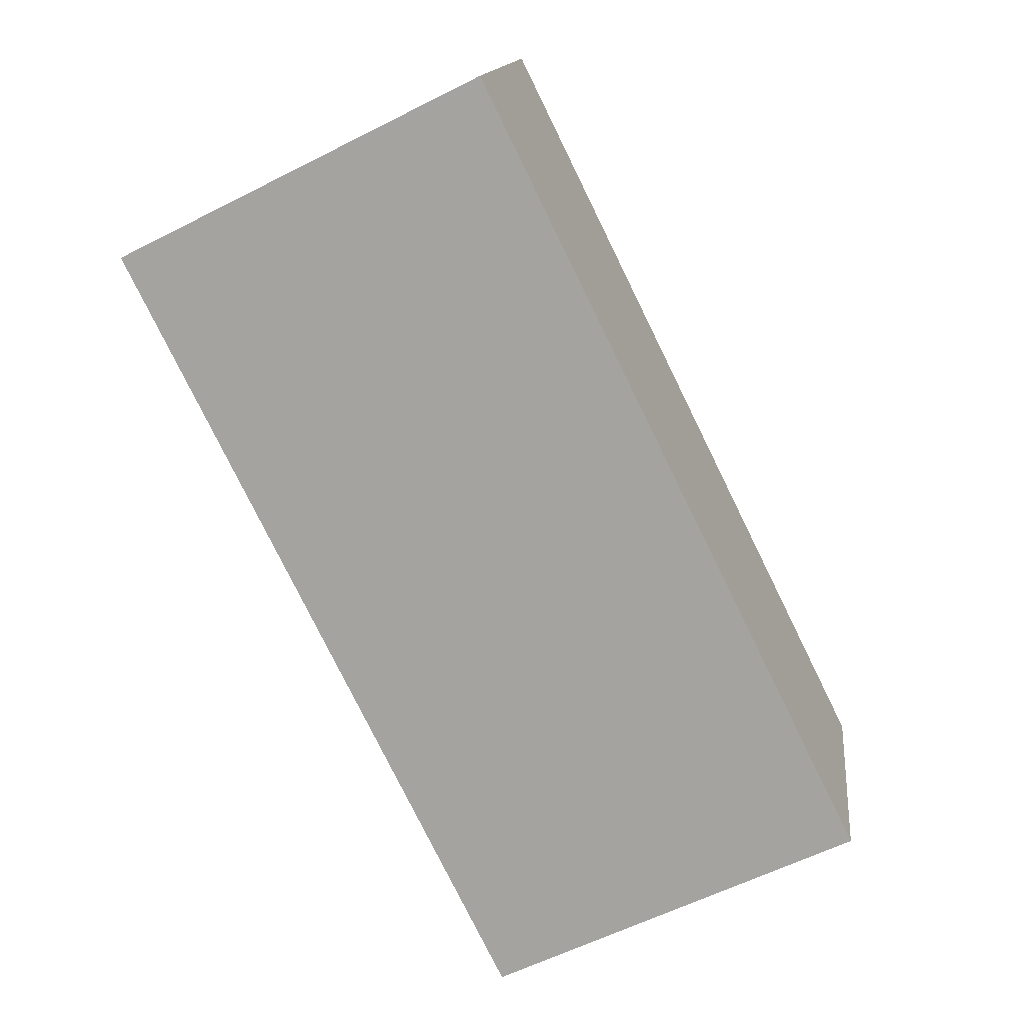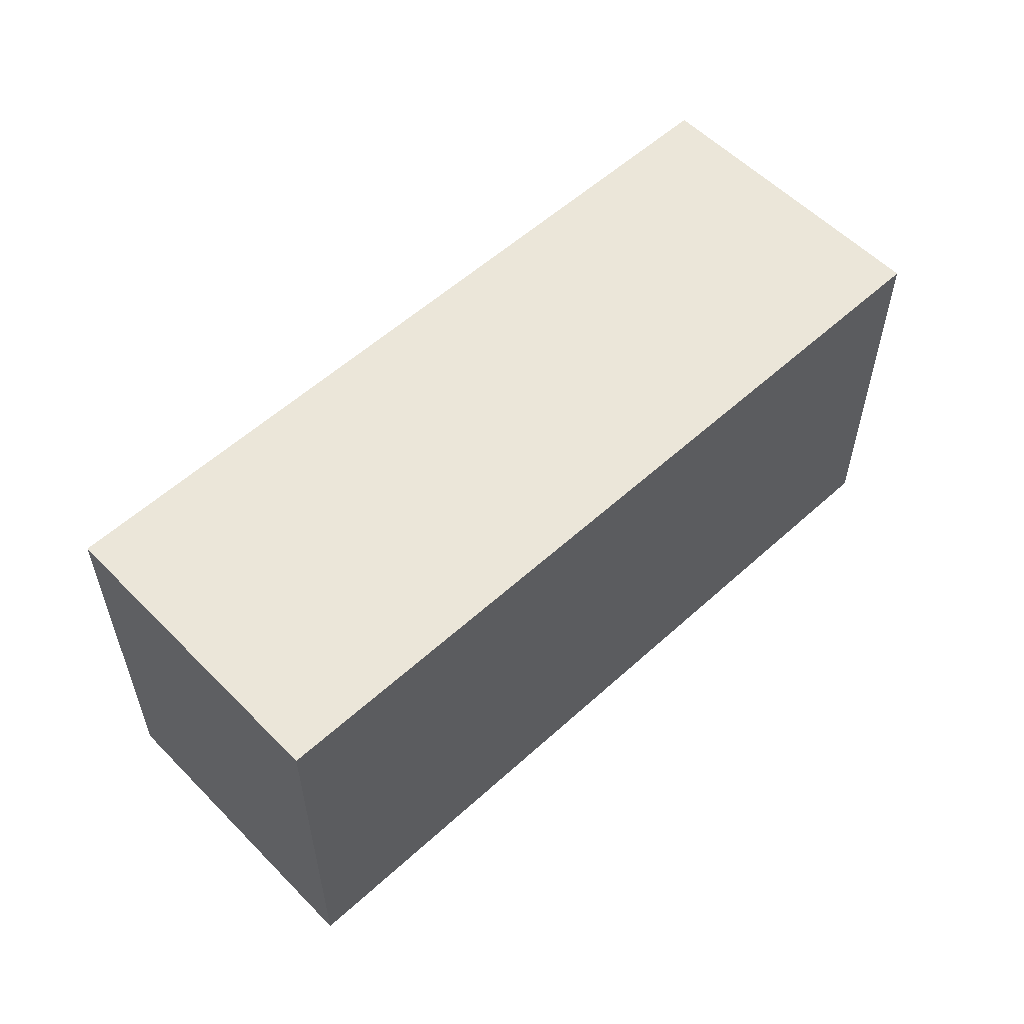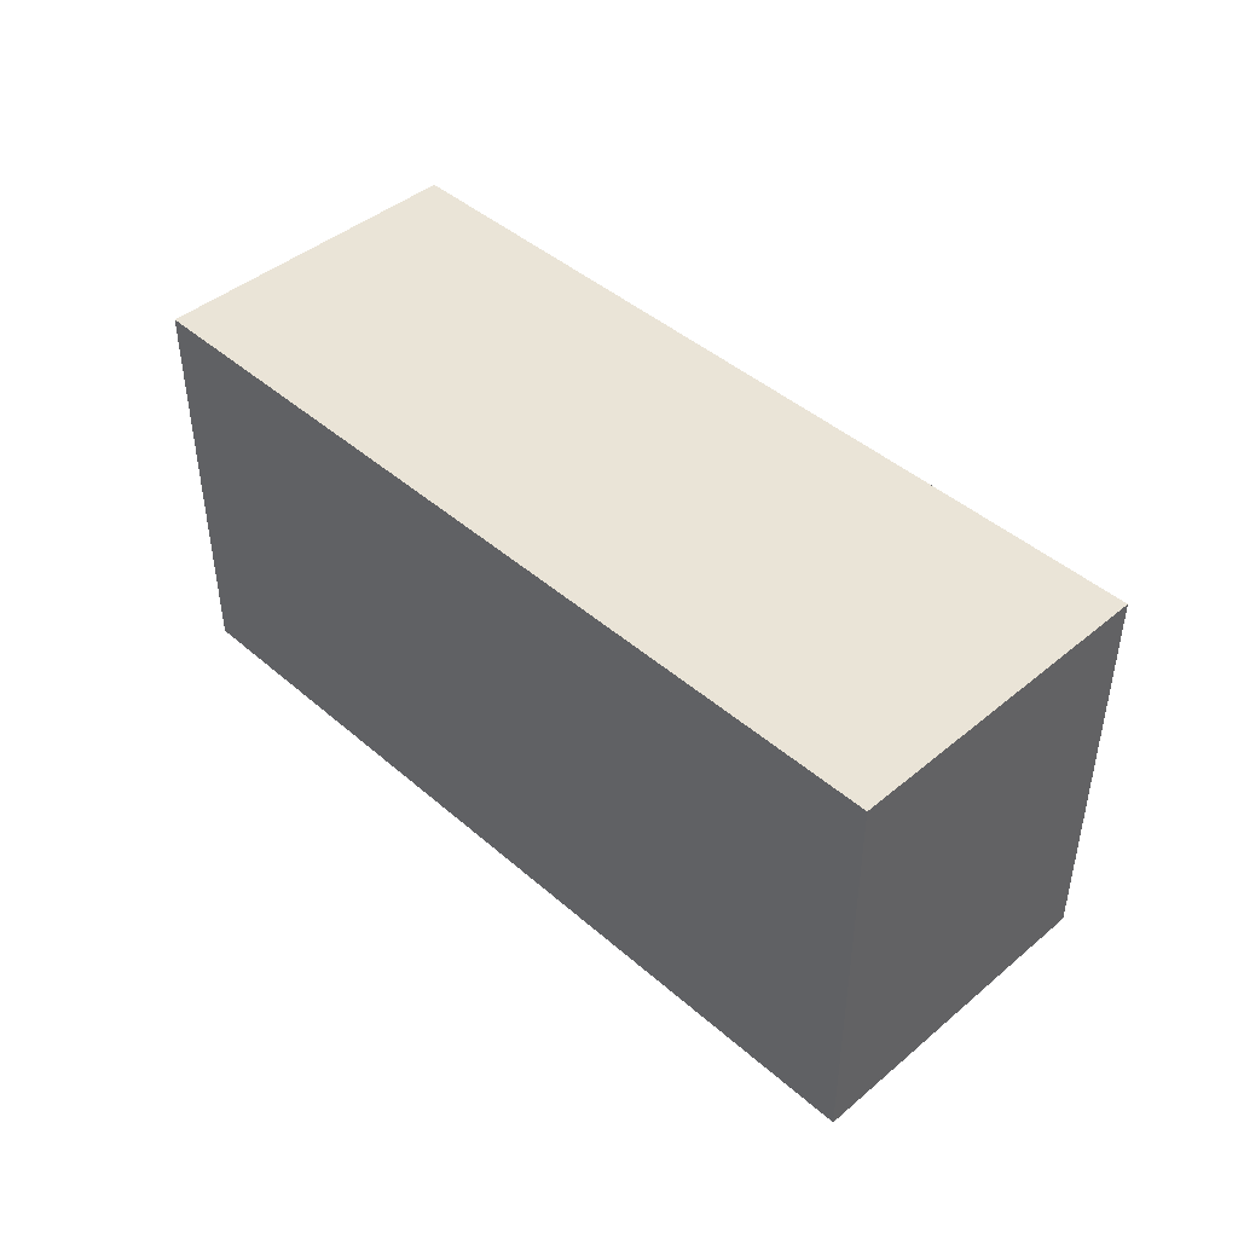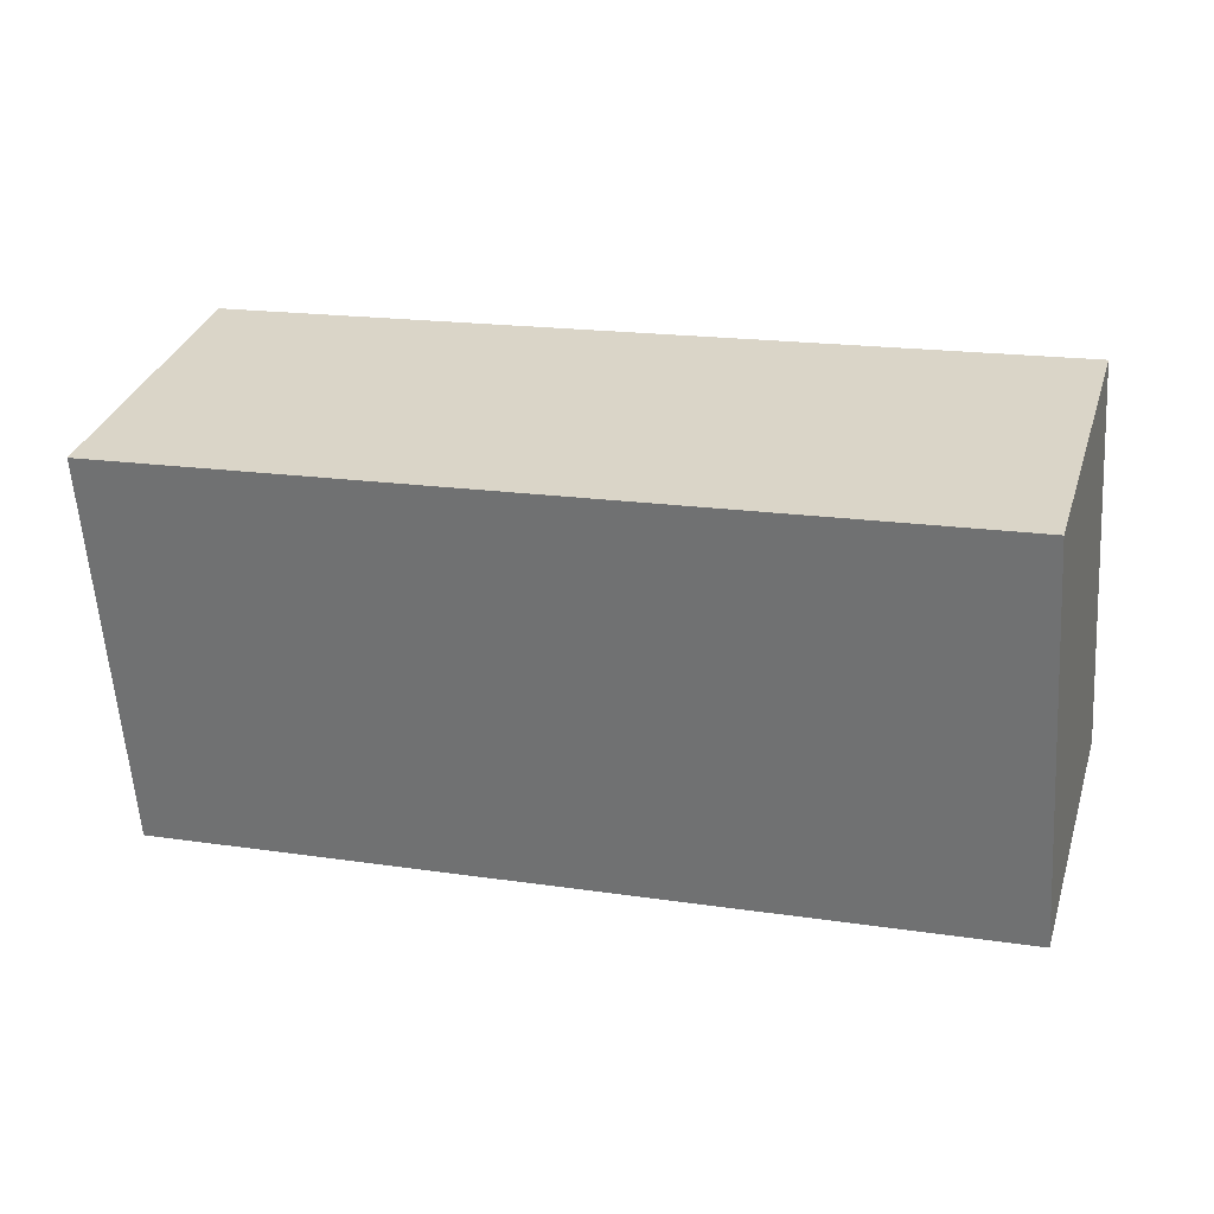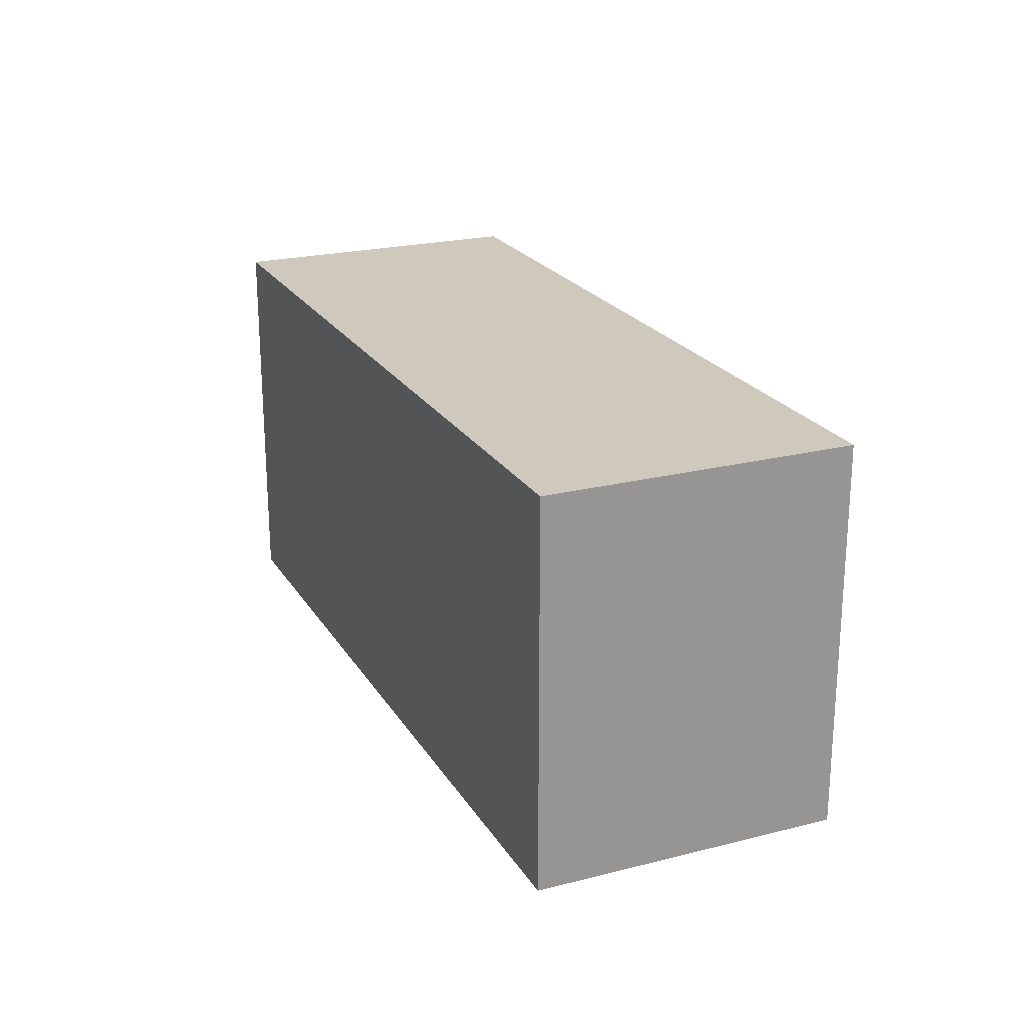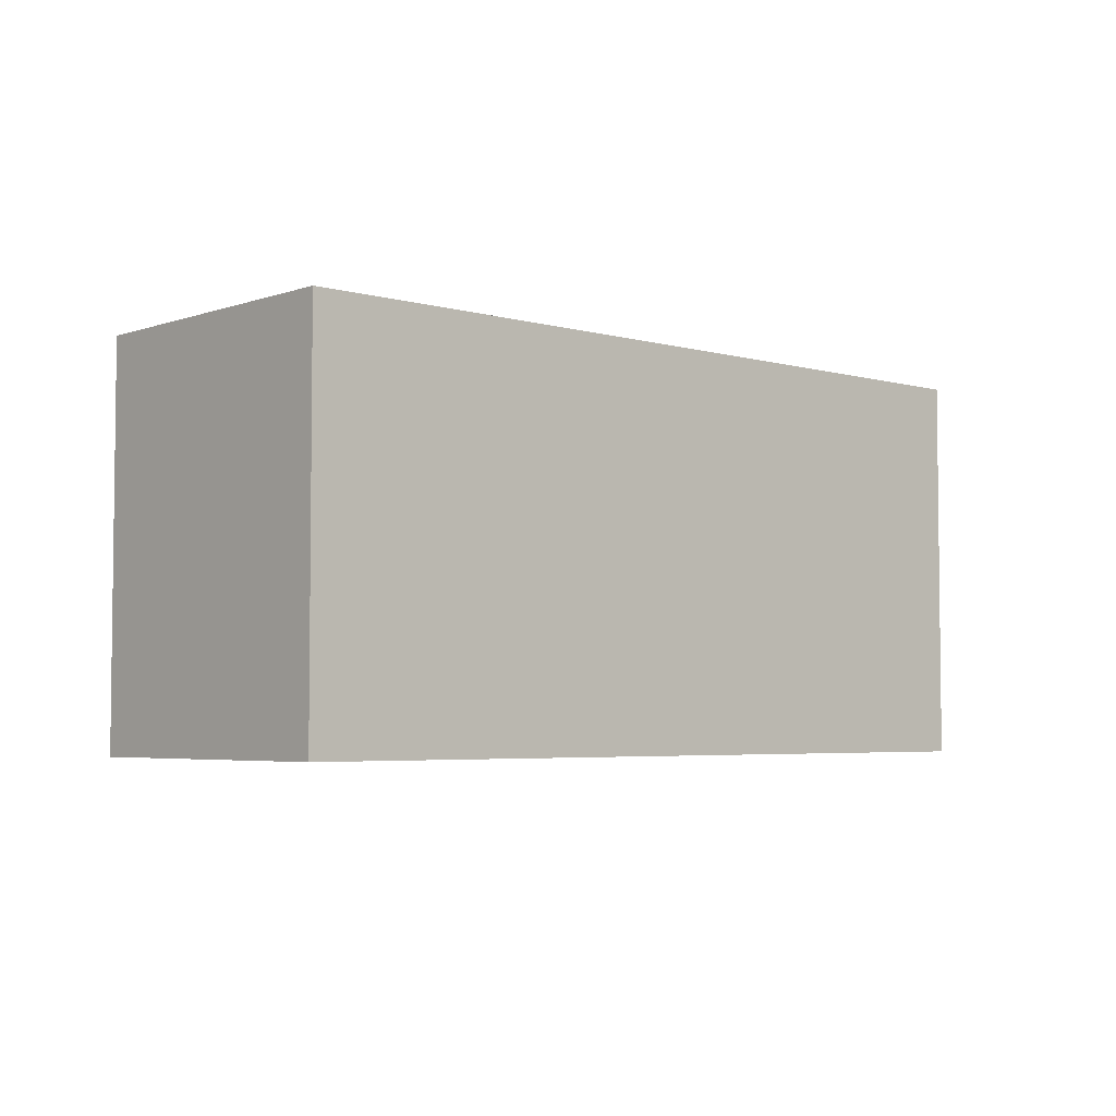
<metadata>
{"format":"obj","ext":"obj","renderer":"f3d","projection":"perspective","resolution":1024,"background":"white","views":[{"elev":-60.1,"azim":-62.6,"up":"+Z"},{"elev":56.3,"azim":152.6,"up":"+Y"},{"elev":43.8,"azim":-118.3,"up":"+Y"},{"elev":-59.4,"azim":3.8,"up":"+Z"},{"elev":22.3,"azim":82.5,"up":"+Y"},{"elev":-4.3,"azim":153.9,"up":"+Y"}]}
</metadata>
<code>
v  0 2.099 1.285e-16
v  4.738 2.099 0.366
v  4.273 2.099 -1.238
v  0.464 2.099 1.604
v  4.273 7.581e-17 -1.238
v  0 0 0
v  0.464 -9.822e-17 1.604
v  4.738 -2.241e-17 0.366
g defaultobject
f 1 2 3
f 2 1 4
f 5 1 3
f 1 5 6
f 6 4 1
f 4 6 7
f 7 2 4
f 2 7 8
f 8 3 2
f 3 8 5
f 5 7 6
f 7 5 8

</code>
